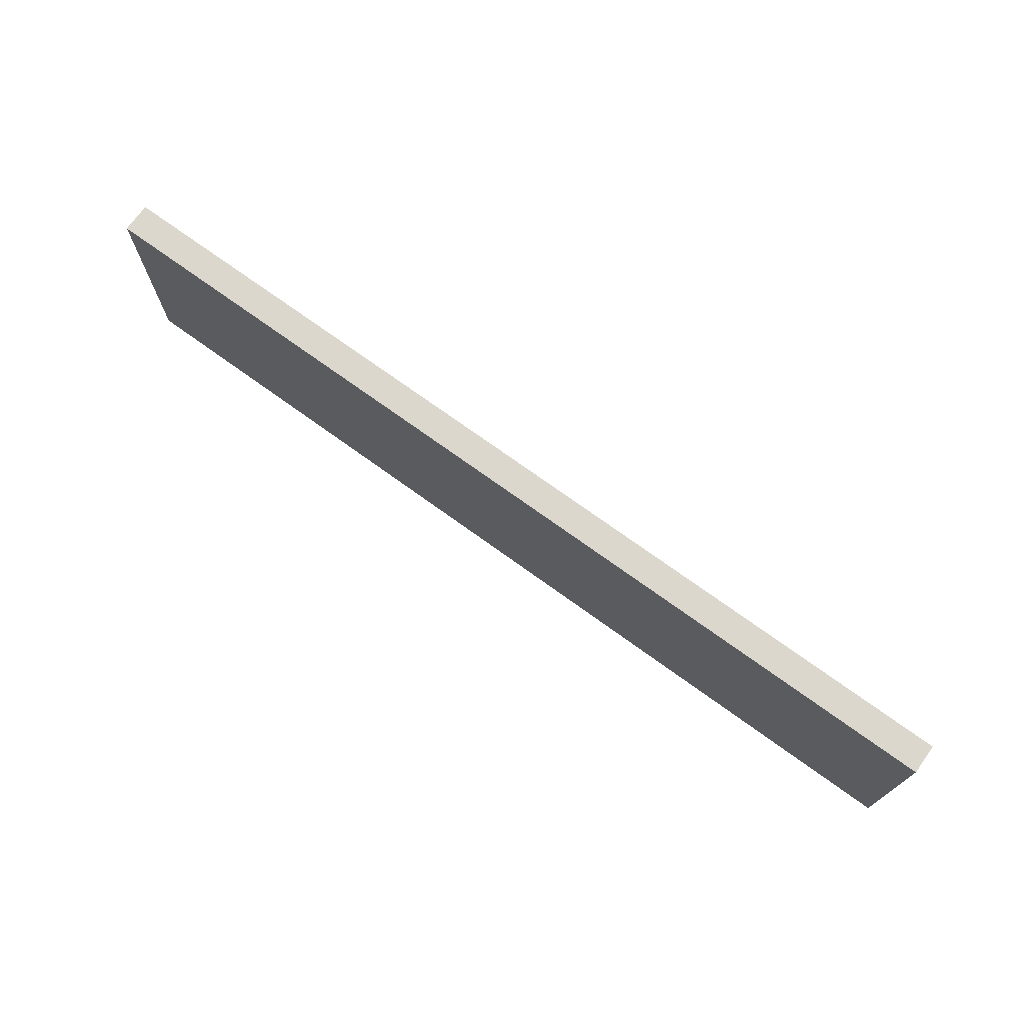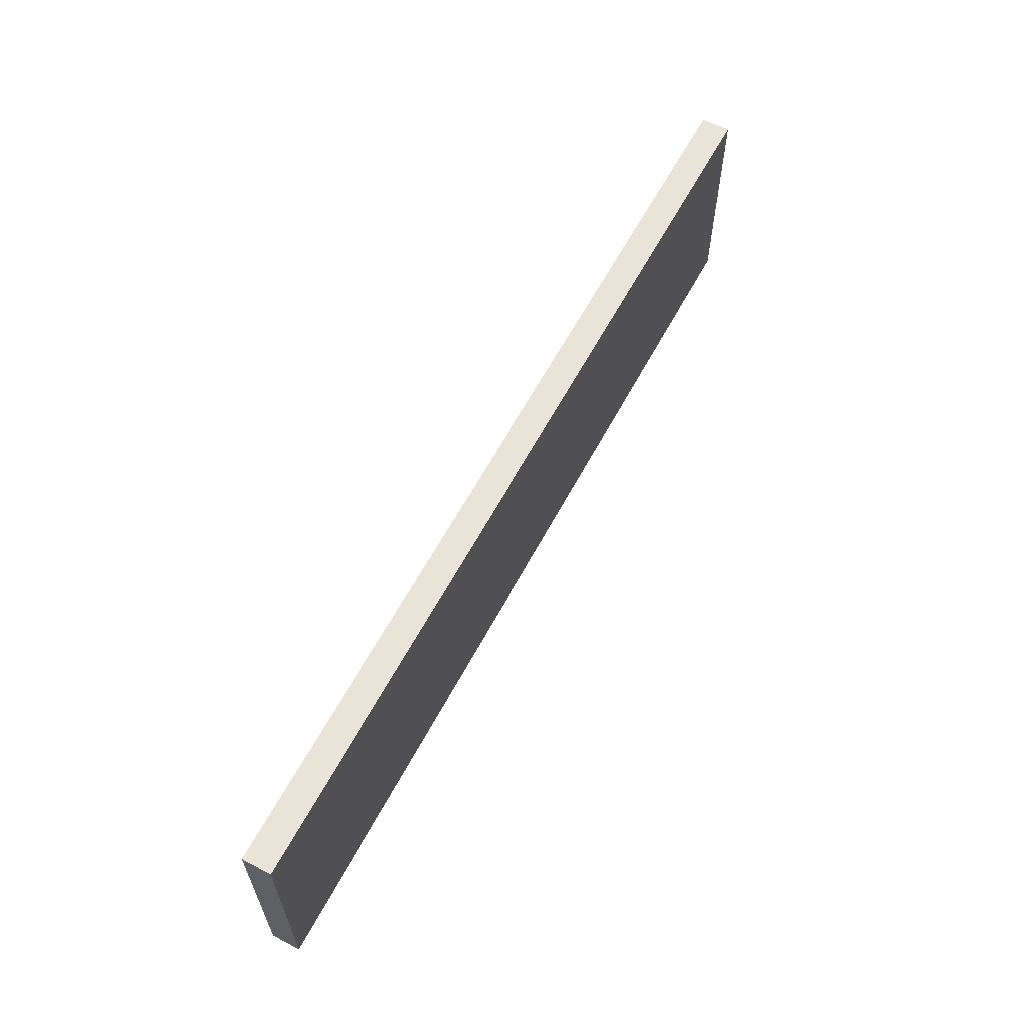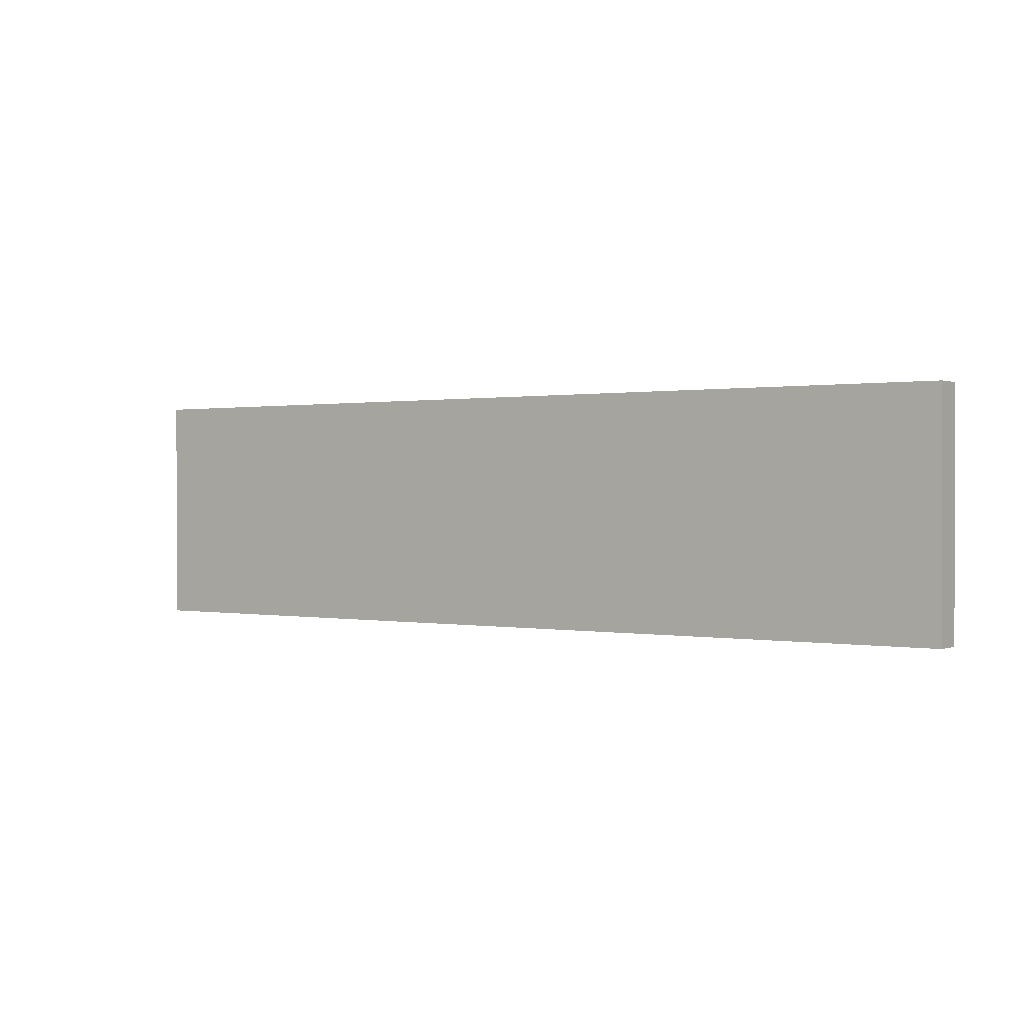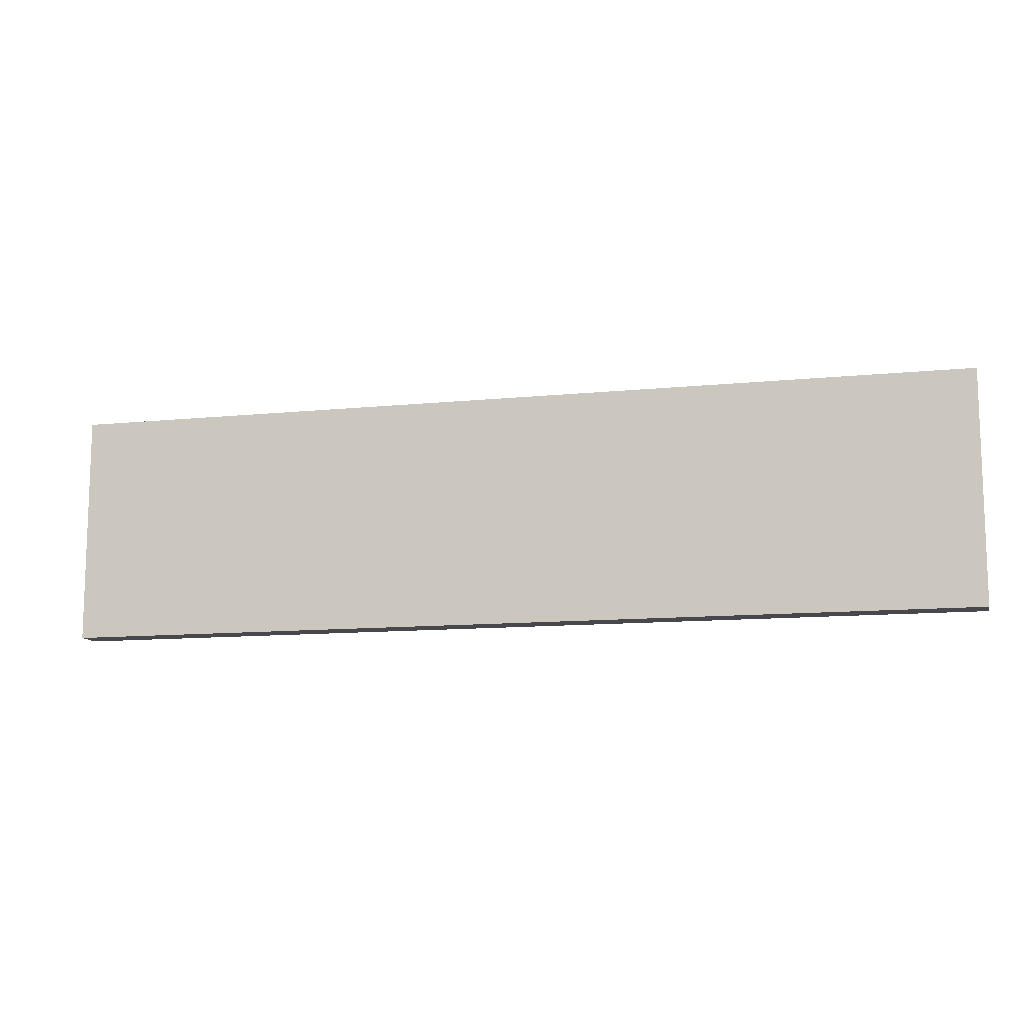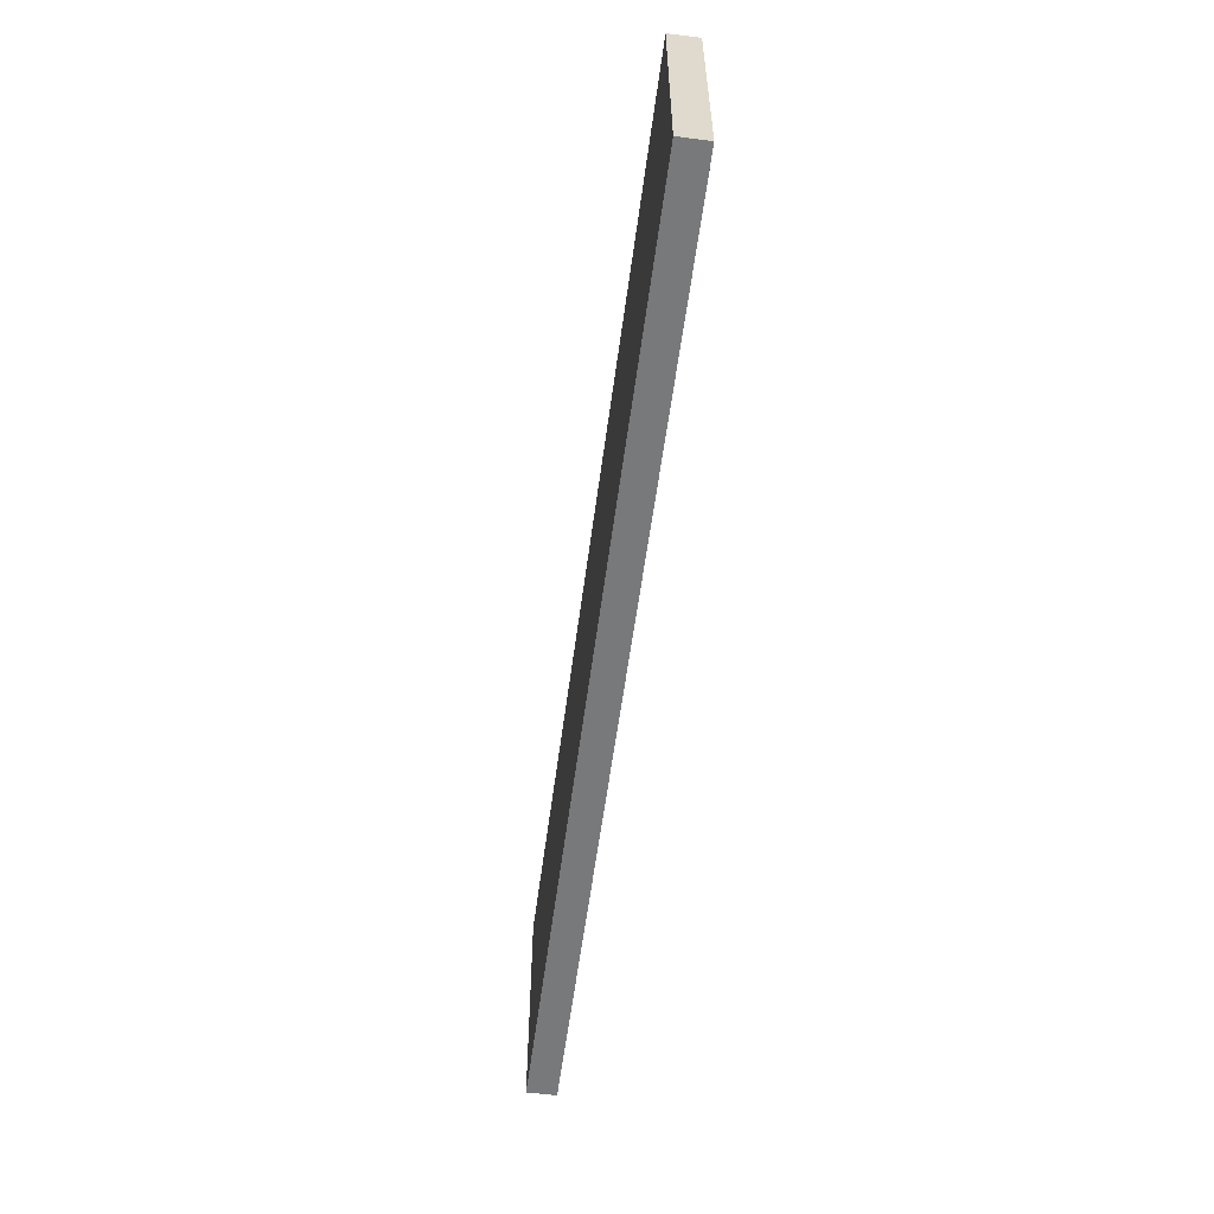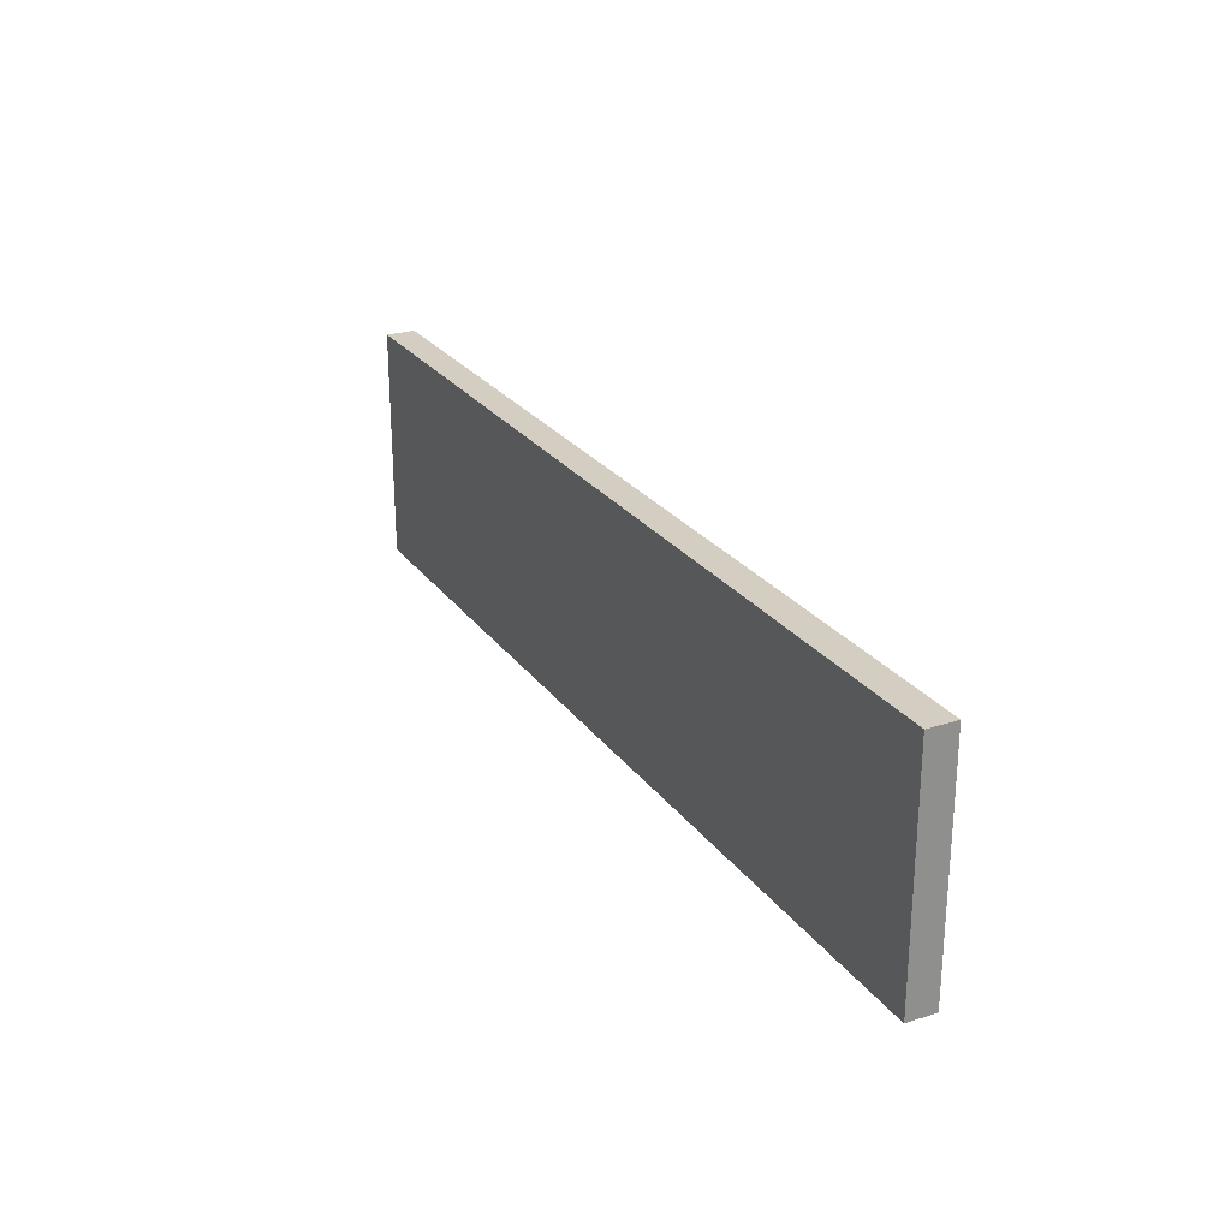
<metadata>
{"format":"obj","ext":"obj","renderer":"f3d","projection":"perspective","resolution":1024,"background":"white","views":[{"elev":72.8,"azim":35.9,"up":"+Z"},{"elev":61.0,"azim":-62.0,"up":"+Z"},{"elev":0.5,"azim":-144.9,"up":"+Z"},{"elev":-11.5,"azim":-166.1,"up":"+Z"},{"elev":-57.7,"azim":82.5,"up":"+Z"},{"elev":25.3,"azim":62.6,"up":"+Z"}]}
</metadata>
<code>
o panel_32x1x8
v -16 -0.5 4
v 16 -0.5 4
v 16 0.5 4
v -16 -0.5 4
v 16 0.5 4
v -16 0.5 4
v 16 -0.5 -4
v -16 -0.5 -4
v -16 0.5 -4
v 16 -0.5 -4
v -16 0.5 -4
v 16 0.5 -4
v -16 0.5 4
v 16 0.5 4
v 16 0.5 -4
v -16 0.5 4
v 16 0.5 -4
v -16 0.5 -4
v -16 -0.5 -4
v 16 -0.5 -4
v 16 -0.5 4
v -16 -0.5 -4
v 16 -0.5 4
v -16 -0.5 4
v -16 -0.5 -4
v -16 -0.5 4
v -16 0.5 4
v -16 -0.5 -4
v -16 0.5 4
v -16 0.5 -4
v 16 -0.5 4
v 16 -0.5 -4
v 16 0.5 -4
v 16 -0.5 4
v 16 0.5 -4
v 16 0.5 4
f 1 2 3
f 4 5 6
f 7 8 9
f 10 11 12
f 13 14 15
f 16 17 18
f 19 20 21
f 22 23 24
f 25 26 27
f 28 29 30
f 31 32 33
f 34 35 36

</code>
